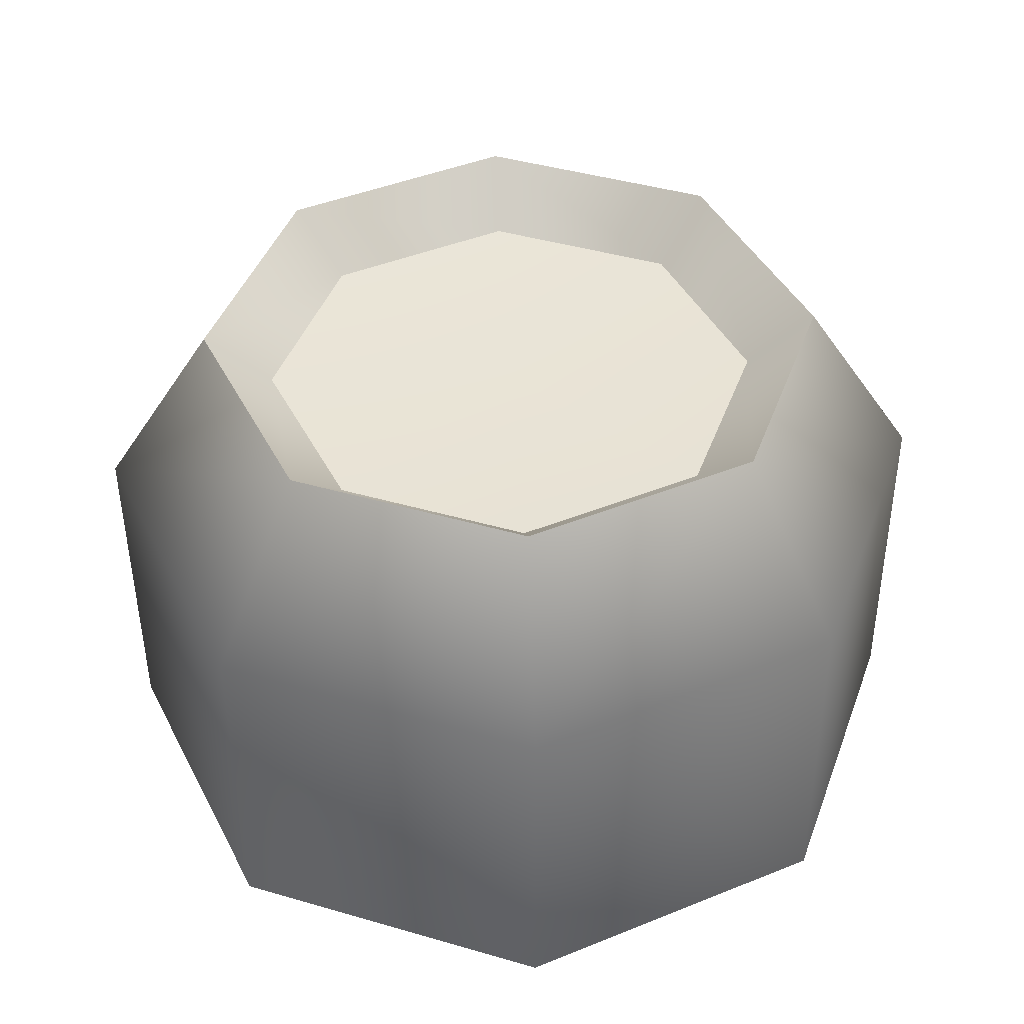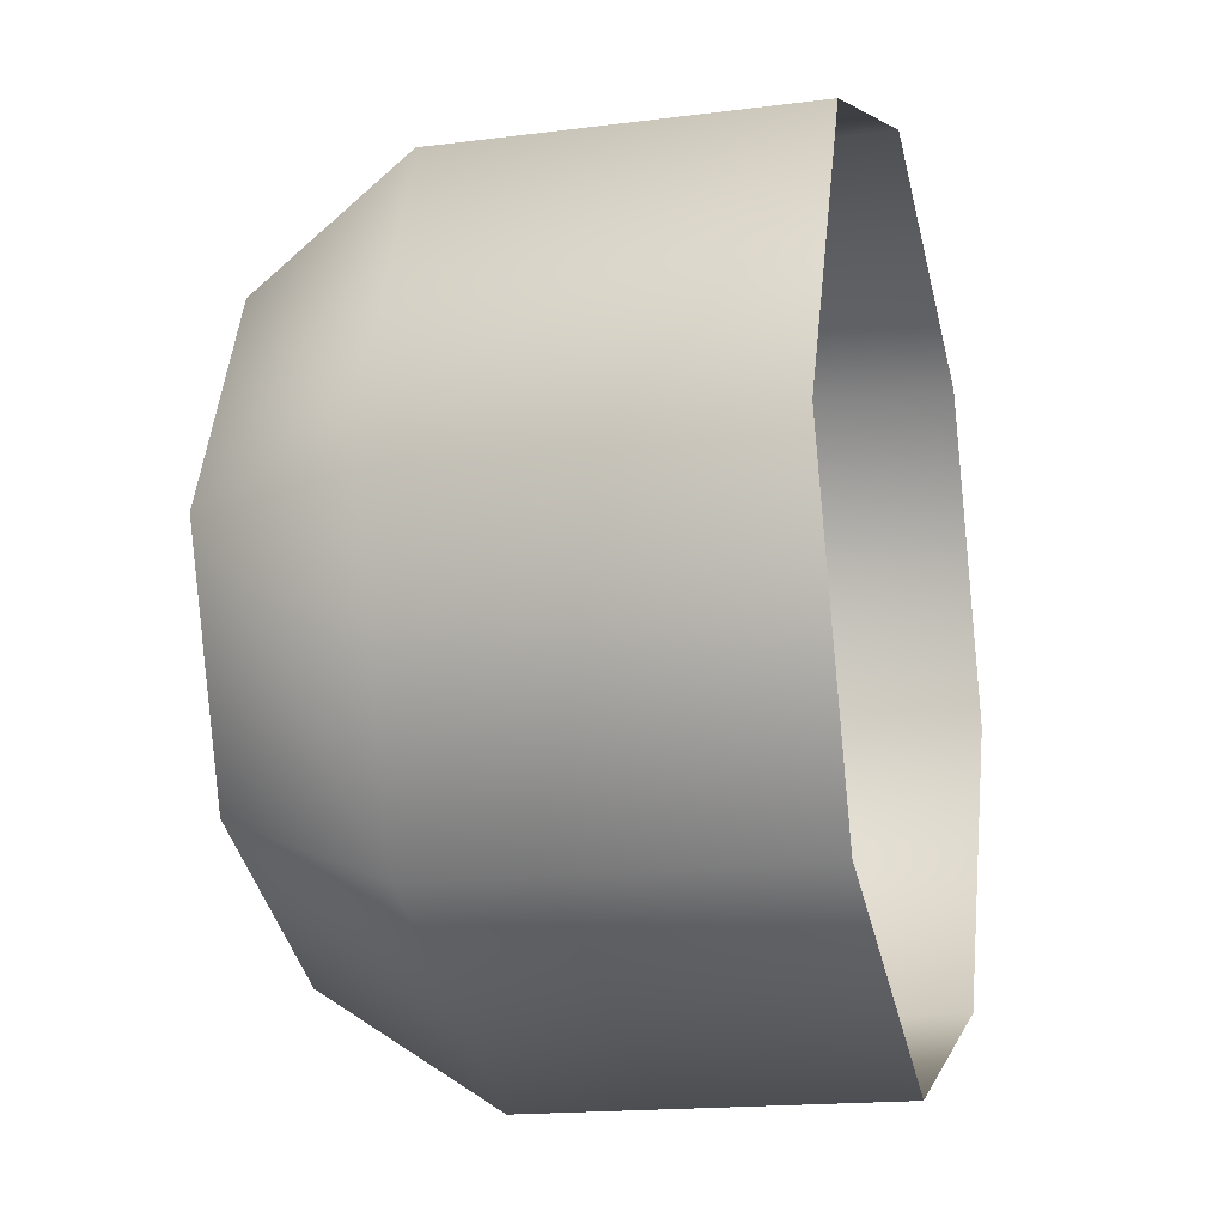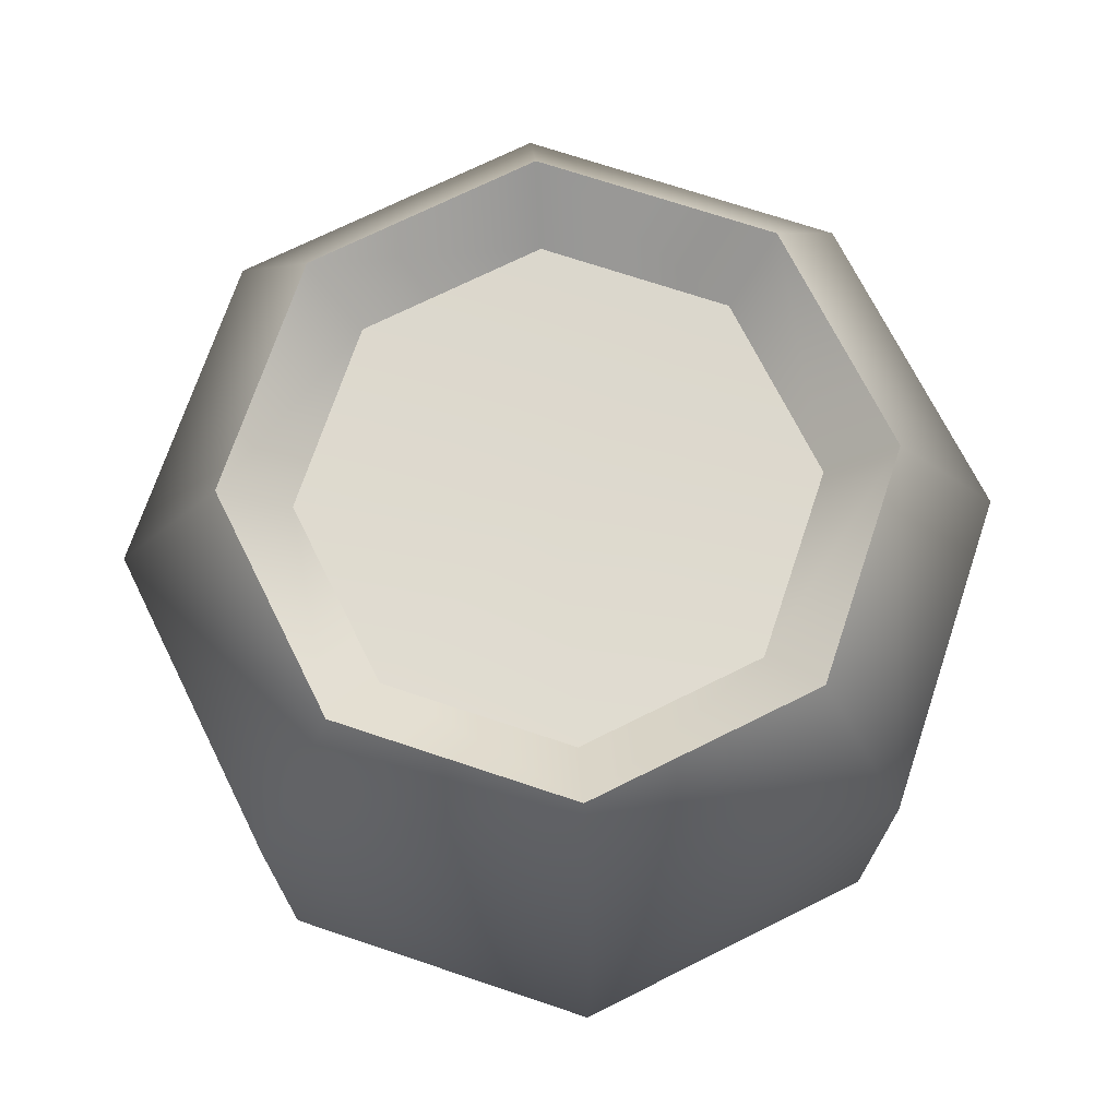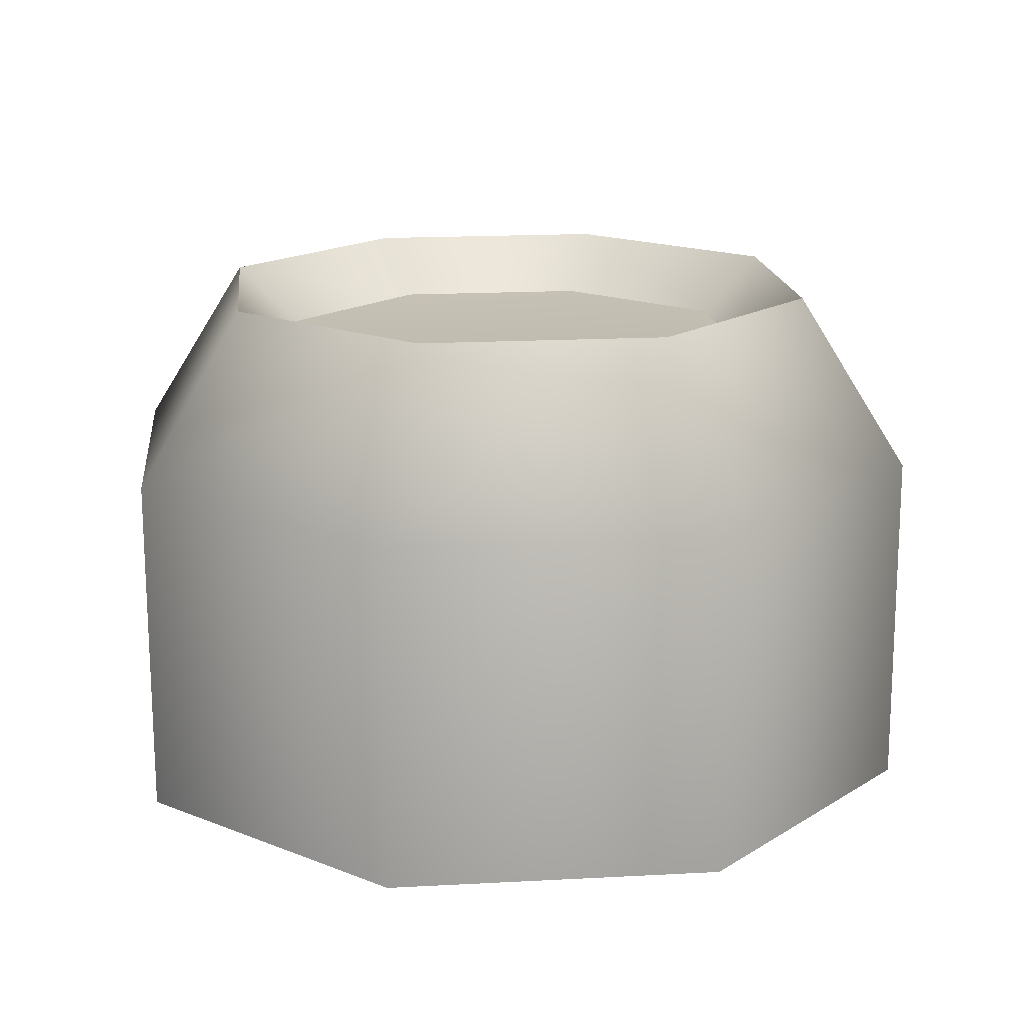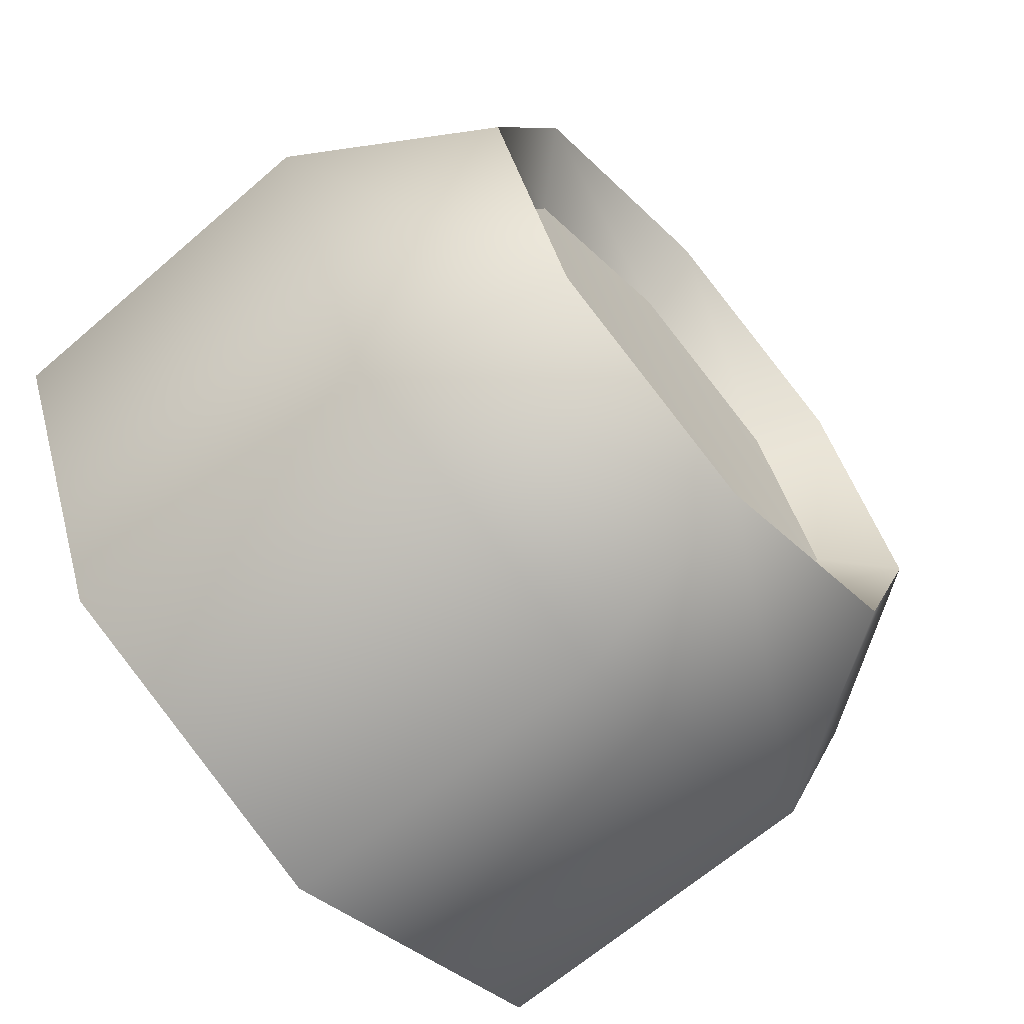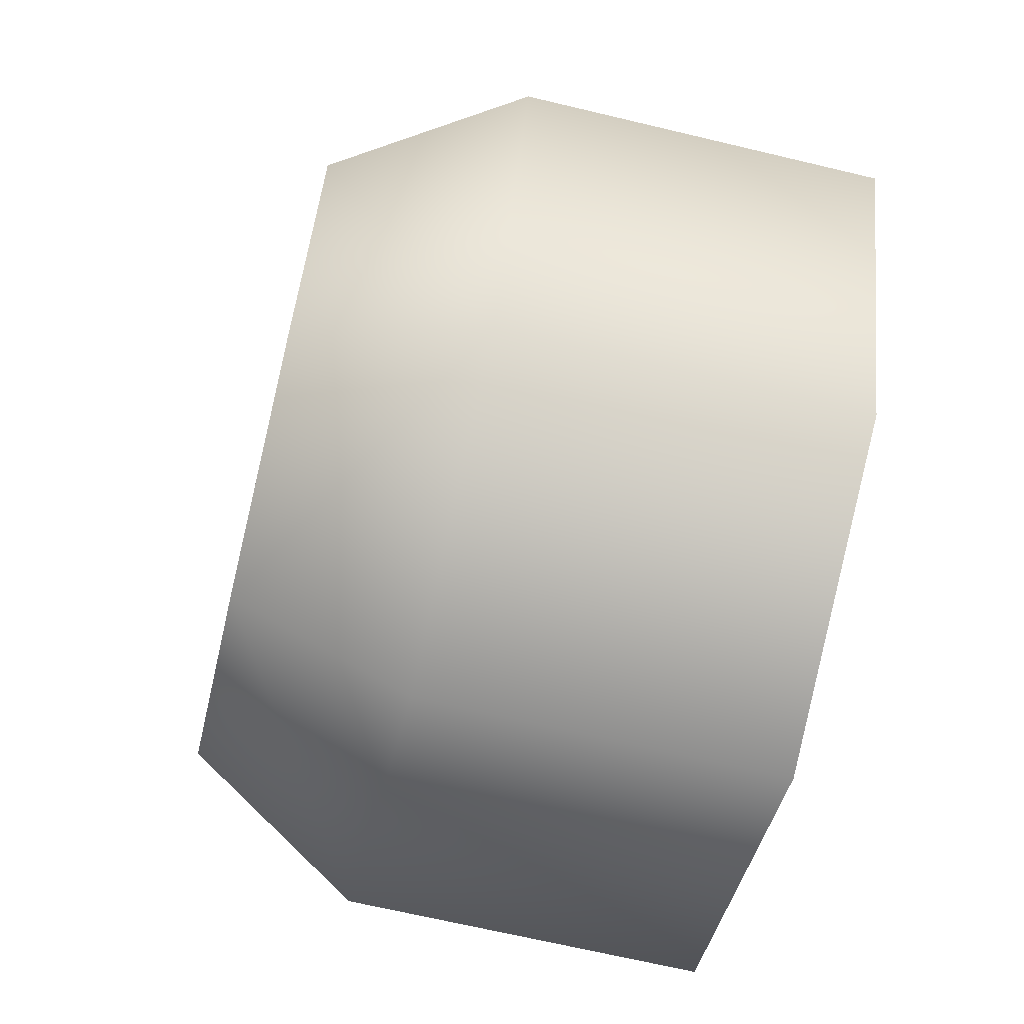
<metadata>
{"format":"obj","ext":"obj","renderer":"f3d","projection":"perspective","resolution":1024,"background":"white","views":[{"elev":42.9,"azim":-48.1,"up":"+Z"},{"elev":-18.4,"azim":104.7,"up":"+Y"},{"elev":71.7,"azim":-4.0,"up":"+Z"},{"elev":16.3,"azim":-163.5,"up":"+Z"},{"elev":-63.9,"azim":-48.8,"up":"+Y"},{"elev":-65.1,"azim":76.5,"up":"+Y"}]}
</metadata>
<code>
g AbilityDron_03
v 0.1422 0.196 0.3752
v 0.1051 0.2338 0.4559
v 0.1486 0.3388 0.4551
v 0.2011 0.3382 0.3742
v 0.1051 0.4439 0.4543
v 0.1422 0.4805 0.3731
v -5.513e-07 0.4874 0.454
v -5.513e-07 0.5394 0.3727
v -0.1051 0.4439 0.4543
v -0.1422 0.4805 0.3731
v -0.1486 0.3388 0.4551
v -0.2011 0.3382 0.3742
v -0.1051 0.2338 0.4559
v -0.1422 0.196 0.3752
v -5.513e-07 0.1903 0.4562
v -5.513e-07 0.1371 0.3757
v -5.513e-07 0.1903 0.4562
v -5.513e-07 0.1371 0.3757
v -5.513e-07 0.3386 0.4241
v 0.1178 0.3386 0.4282
v 0.08328 0.2554 0.4289
v 0.08328 0.4219 0.4276
v -5.513e-07 0.4564 0.4274
v -0.08329 0.4219 0.4276
v -0.1178 0.3386 0.4282
v -0.08329 0.2554 0.4289
v -5.513e-07 0.2209 0.4291
v 0.2011 0.3371 0.2121
v 0.1422 0.1948 0.2132
v 0.1422 0.4793 0.2111
v -5.513e-07 0.5382 0.2106
v -0.1422 0.4793 0.2111
v -0.2011 0.3371 0.2121
v -0.1422 0.1948 0.2132
v -5.513e-07 0.1359 0.2136
v -5.513e-07 0.1359 0.2136
v 0.08328 0.2554 0.4289
v 0.1178 0.3386 0.4282
v 0.1486 0.3388 0.4551
v 0.1051 0.2338 0.4559
v 0.08328 0.4219 0.4276
v 0.1051 0.4439 0.4543
v -5.513e-07 0.4564 0.4274
v -5.513e-07 0.4874 0.454
v -0.08329 0.4219 0.4276
v -0.1051 0.4439 0.4543
v -0.1178 0.3386 0.4282
v -0.1486 0.3388 0.4551
v -0.08329 0.2554 0.4289
v -0.1051 0.2338 0.4559
v -5.513e-07 0.2209 0.4291
v -5.513e-07 0.1903 0.4562
g AbilityDron_03_0
f 3 2 1
f 4 3 1
f 5 3 4
f 6 5 4
f 7 5 6
f 8 7 6
f 9 7 8
f 10 9 8
f 11 9 10
f 12 11 10
f 13 11 12
f 14 13 12
f 15 13 14
f 16 15 14
f 1 2 17
f 18 1 17
f 21 20 19
f 20 22 19
f 22 23 19
f 23 24 19
f 24 25 19
f 25 26 19
f 26 27 19
f 27 21 19
f 28 4 1
f 29 28 1
f 30 6 4
f 28 30 4
f 31 8 6
f 30 31 6
f 32 10 8
f 31 32 8
f 33 12 10
f 32 33 10
f 34 14 12
f 33 34 12
f 35 16 14
f 34 35 14
f 36 29 1
f 18 36 1
f 39 38 37
f 40 39 37
f 42 41 38
f 39 42 38
f 44 43 41
f 42 44 41
f 46 45 43
f 44 46 43
f 48 47 45
f 46 48 45
f 50 49 47
f 48 50 47
f 52 51 49
f 50 52 49
f 52 40 37
f 51 52 37

</code>
